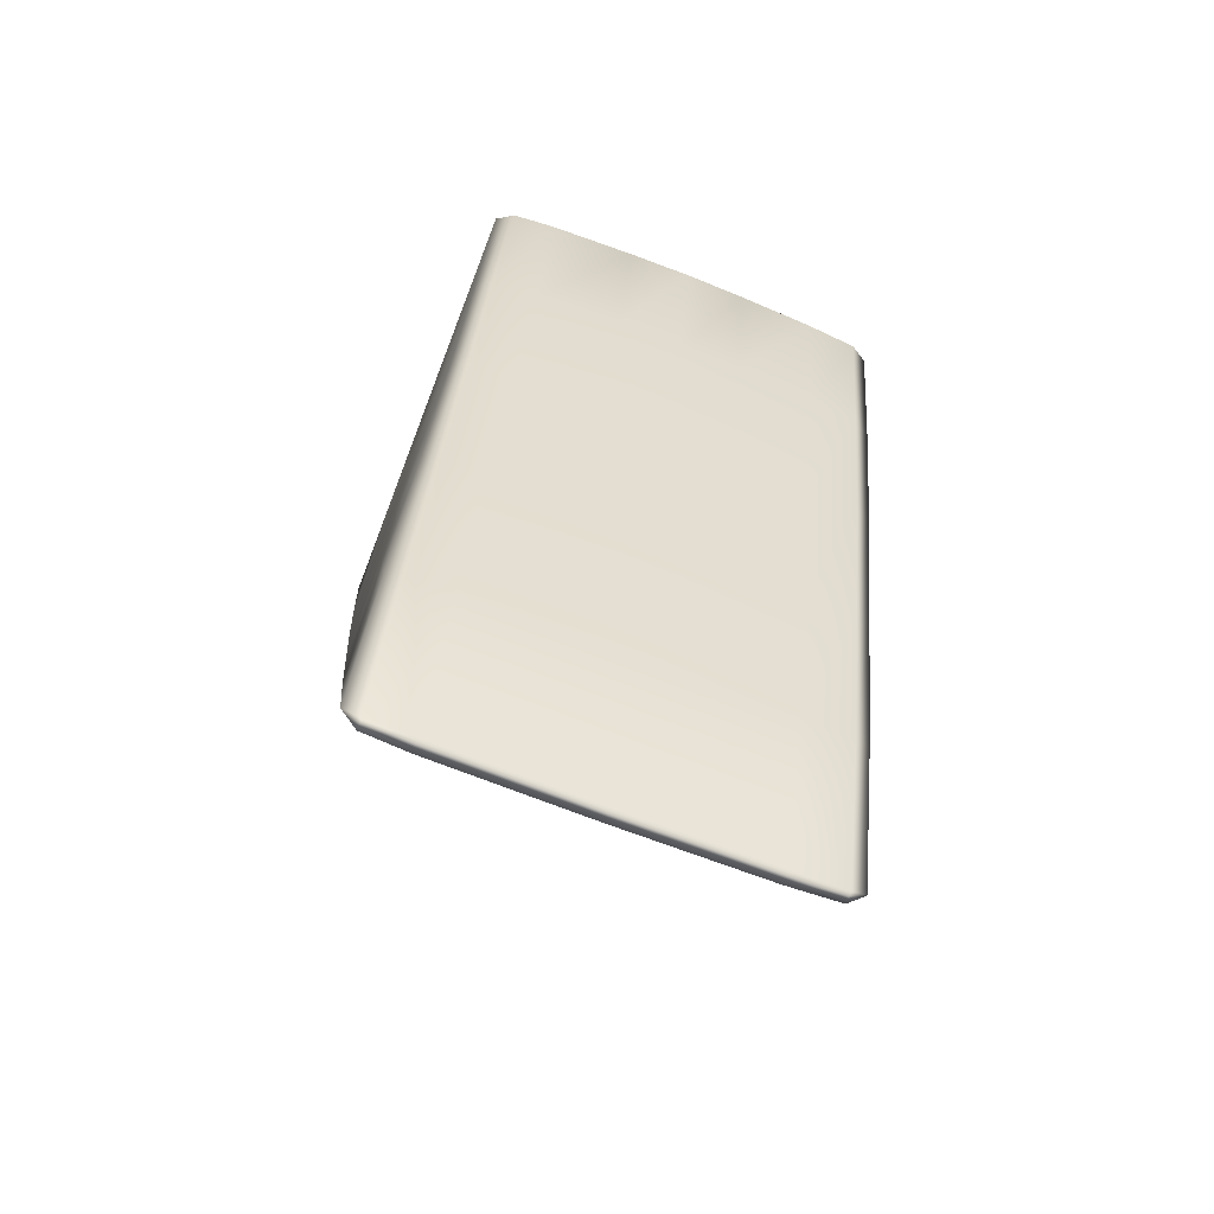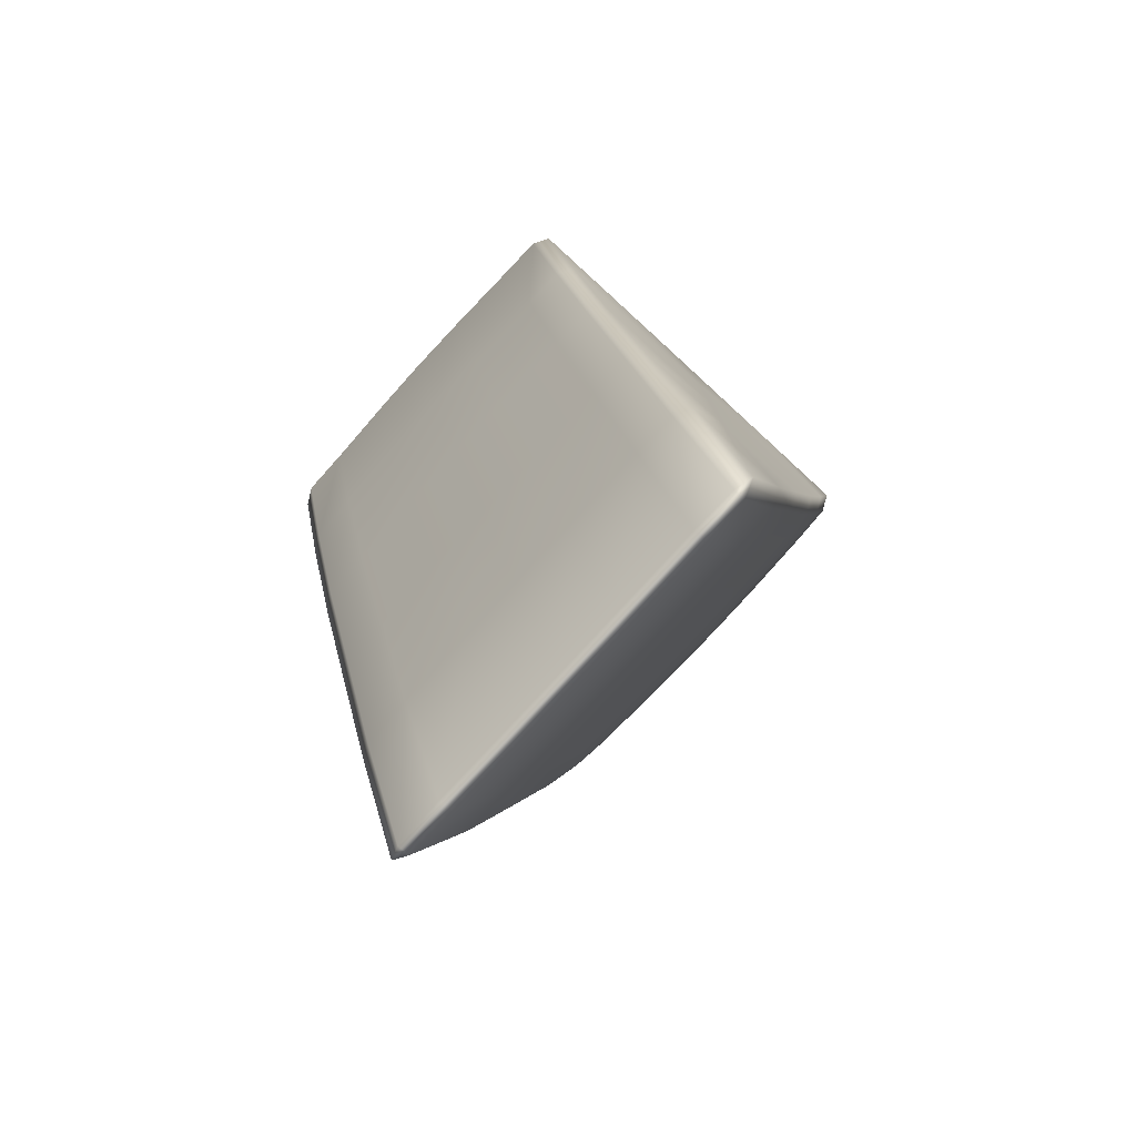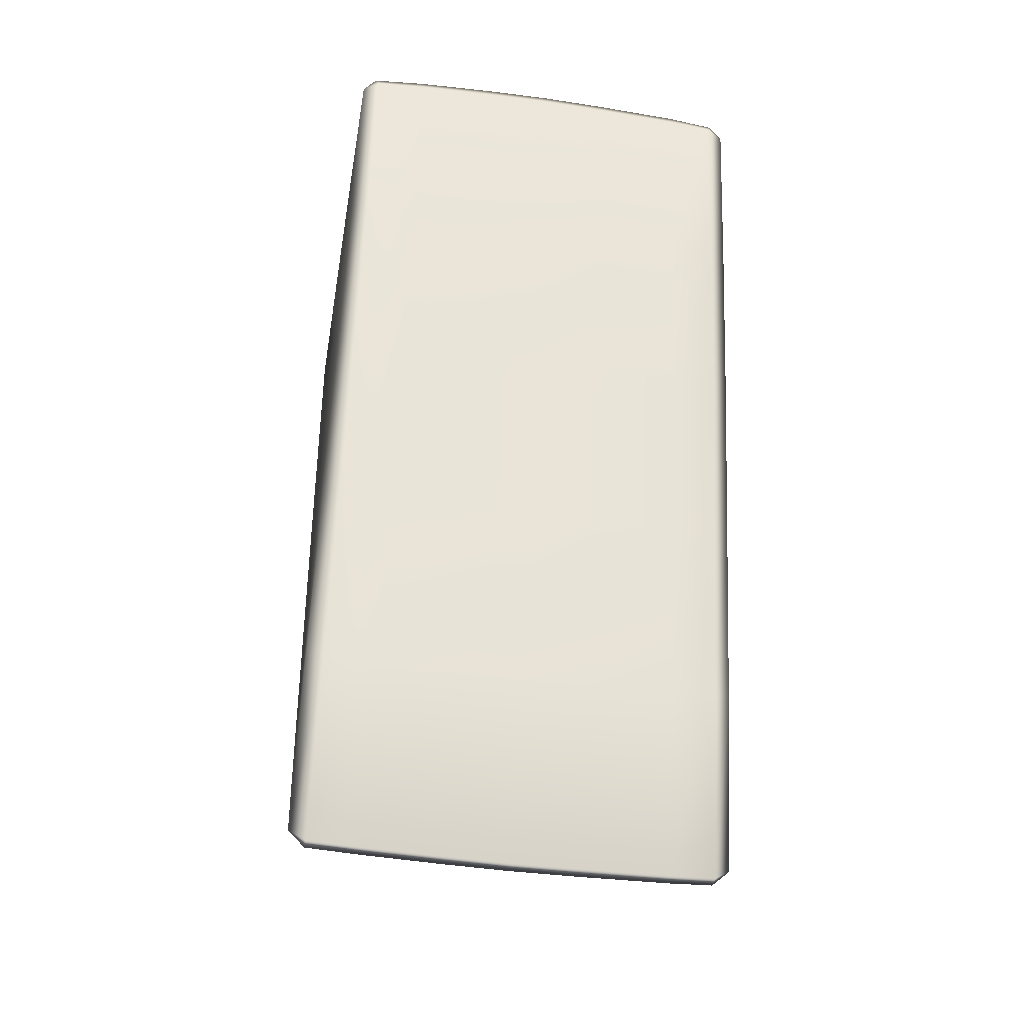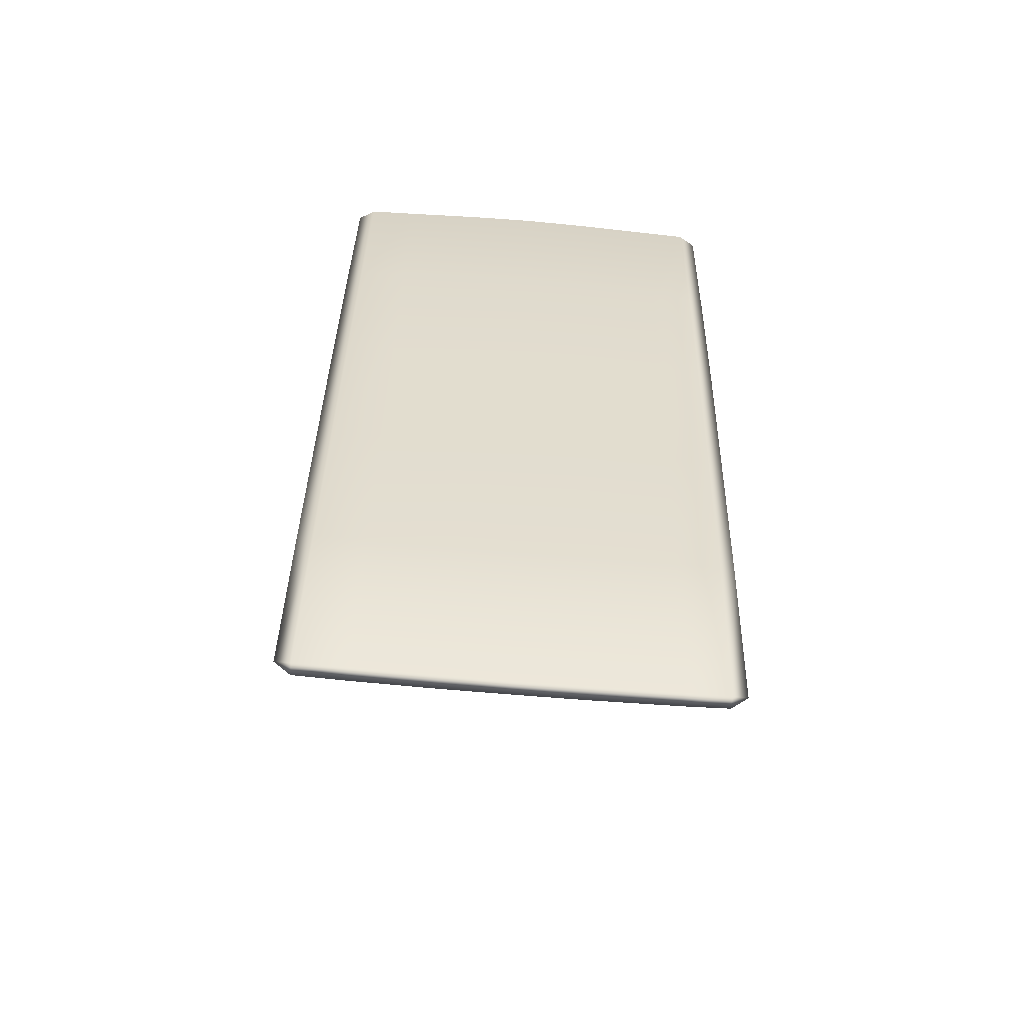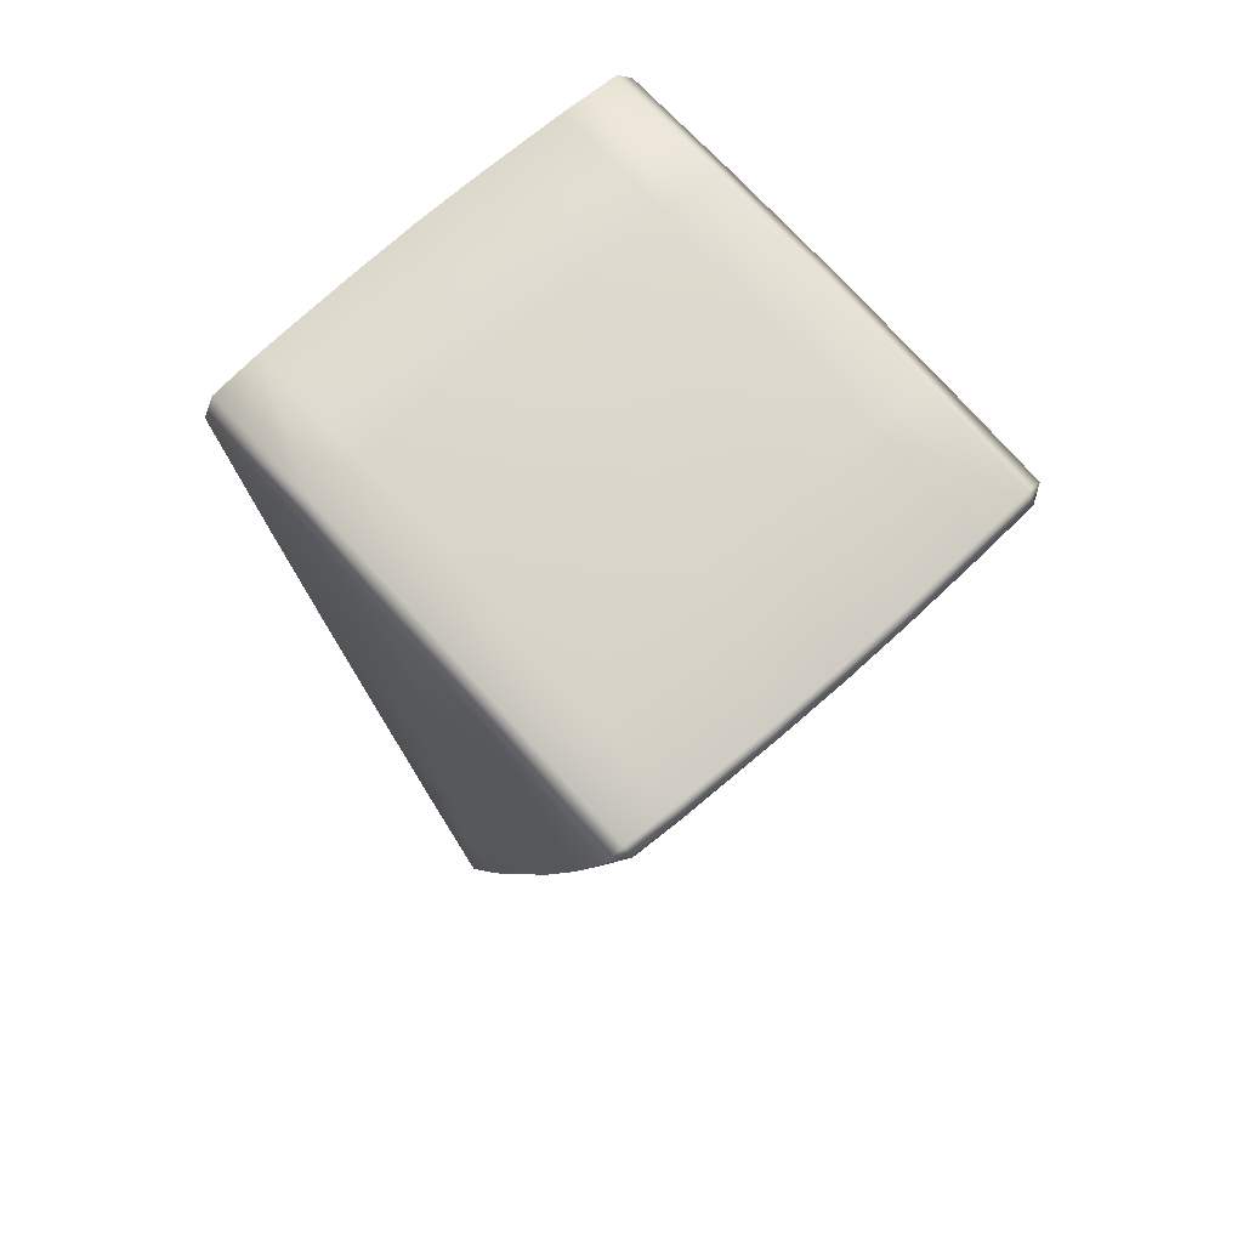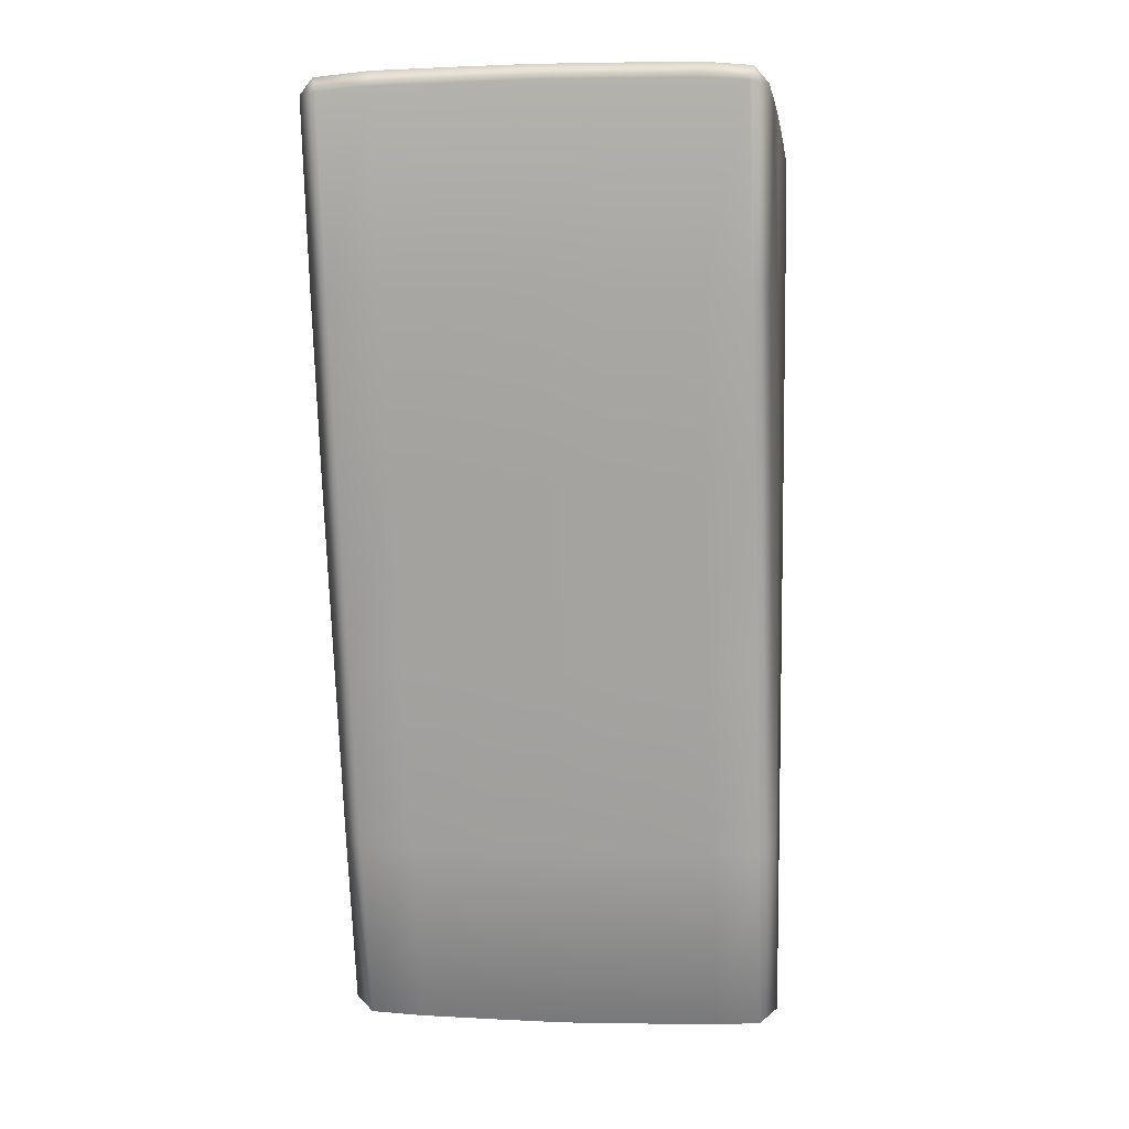
<metadata>
{"format":"obj","ext":"obj","renderer":"f3d","projection":"perspective","resolution":1024,"background":"white","views":[{"elev":-70.2,"azim":68.7,"up":"+Z"},{"elev":-79.3,"azim":-42.6,"up":"+Z"},{"elev":-43.1,"azim":-99.6,"up":"+Z"},{"elev":-70.3,"azim":-94.8,"up":"+Z"},{"elev":73.1,"azim":48.3,"up":"+Z"},{"elev":1.2,"azim":-82.3,"up":"+Z"}]}
</metadata>
<code>
g ENV_S10_Block_Wedge_Vanilla_Small_01a_MO
v 0.009166 1.915 -1.937
v -0.01989 1.842 -1.998
v 0.032 1.841 -1.999
v 0.032 0.1191 -1.999
v -0.01989 0.1189 -1.998
v 0.009166 0.04544 -1.937
v 0.9769 0.04304 1.885
v 0.9847 0.1157 1.948
v 1.021 0.1189 1.899
v 0.032 1.841 -1.999
v -0.01989 1.842 -1.998
v -0.02641 1.617 -2.008
v 0.03367 1.617 -2.008
v 0.03508 1.265 -2.015
v -0.02623 1.265 -2.016
v 0.0336 0.9844 -2.02
v -0.02611 0.9844 -2.02
v 0.03508 0.6917 -2.015
v -0.02623 0.6917 -2.016
v -0.02641 0.3117 -2.008
v 0.03367 0.3117 -2.008
v -0.01989 0.1189 -1.998
v 0.032 0.1191 -1.999
v 0.2325 1.916 -1.172
v 0.009166 1.915 -1.937
v 0.032 1.841 -1.999
v 0.2636 1.841 -1.219
v 0.4334 1.916 -0.4079
v 0.2681 1.617 -1.223
v 0.03367 1.617 -2.008
v 0.03508 1.265 -2.015
v 0.4677 1.841 -0.4399
v 0.6326 1.917 0.3565
v 0.2721 1.265 -1.229
v 0.0336 0.9844 -2.02
v 0.6709 1.842 0.3397
v 0.8134 1.917 1.121
v 0.4745 1.617 -0.4392
v 0.2716 0.9844 -1.232
v 0.03508 0.6917 -2.015
v 0.4805 1.265 -0.4424
v 0.6799 1.617 0.3449
v 0.8549 1.842 1.119
v 0.2721 0.6917 -1.229
v 0.03367 0.3117 -2.008
v 0.4811 0.9844 -0.4441
v 1.021 1.842 1.899
v 0.9769 1.917 1.885
v 0.866 1.617 1.129
v 0.688 1.265 0.344
v 0.2681 0.3117 -1.223
v 0.032 0.1191 -1.999
v 0.4805 0.6917 -0.4424
v 0.6898 0.9844 0.3437
v 0.8759 1.265 1.13
v 0.2636 0.1191 -1.219
v 0.009166 0.04544 -1.937
v 0.2325 0.04494 -1.172
v 0.4745 0.3117 -0.4392
v 0.4677 0.119 -0.4399
v 0.4334 0.04445 -0.4079
v 0.688 0.6917 0.344
v 0.6709 0.119 0.3397
v 0.6326 0.04396 0.3565
v 0.6799 0.3117 0.3449
v 0.8786 0.9844 1.132
v 0.8549 0.1189 1.119
v 0.8134 0.04353 1.121
v 0.8759 0.6917 1.13
v 0.866 0.3117 1.129
v 1.021 0.1189 1.899
v 0.9769 0.04304 1.885
v 1.034 0.3117 1.913
v 0.9847 0.1157 1.948
v 0.9987 0.3117 1.964
v 1.012 0.6917 1.968
v 1.046 0.6917 1.917
v 1.049 0.9844 1.919
v 1.016 0.9844 1.971
v 1.046 1.265 1.917
v 1.012 1.265 1.968
v 0.9987 1.617 1.964
v 1.034 1.617 1.913
v 0.9847 1.845 1.948
v 0.9769 1.917 1.885
v -0.2193 0.04599 -1.173
v 0.009166 0.04544 -1.937
v -0.01989 0.1189 -1.998
v -0.2556 0.1198 -1.221
v -0.4267 0.04654 -0.4087
v -0.4642 0.1207 -0.4433
v -0.6323 0.04716 0.3553
v -0.6717 0.1216 0.334
v -0.819 0.04771 1.119
v -0.8599 0.1224 1.111
v -0.9881 0.04827 1.883
v -1.03 0.1233 1.888
v -0.2556 0.1198 -1.221
v -0.01989 0.1189 -1.998
v -0.02641 0.3117 -2.008
v -0.2621 0.3117 -1.226
v -0.4642 0.1207 -0.4433
v -0.02623 0.6917 -2.016
v -0.4694 0.3117 -0.4433
v -0.6717 0.1216 0.334
v -0.2642 0.6917 -1.231
v -0.02611 0.9844 -2.02
v -0.676 0.3117 0.3392
v -0.8599 0.1224 1.111
v -0.2648 0.9844 -1.234
v -0.02623 1.265 -2.016
v -0.4736 0.6917 -0.4465
v -0.8631 0.3117 1.122
v -1.03 0.1233 1.888
v -0.2642 1.265 -1.231
v -0.02641 1.617 -2.008
v -0.6822 0.6917 0.338
v -0.4749 0.9844 -0.4482
v -0.2621 1.617 -1.226
v -0.01989 1.842 -1.998
v -0.4736 1.265 -0.4465
v -0.6842 0.9844 0.3378
v -0.8711 0.6917 1.123
v -0.2556 1.841 -1.221
v 0.009166 1.915 -1.937
v -0.2193 1.915 -1.173
v -0.4694 1.617 -0.4433
v -0.4642 1.84 -0.4433
v -0.4267 1.914 -0.4087
v -0.6822 1.265 0.338
v -0.676 1.617 0.3392
v -0.6717 1.839 0.334
v -0.6323 1.913 0.3553
v -0.8738 0.9844 1.124
v -0.8711 1.265 1.123
v -0.8631 1.617 1.122
v -0.8599 1.838 1.111
v -0.819 1.913 1.119
v -1.03 1.837 1.888
v -0.9881 1.912 1.883
v -1.003 1.854 1.95
v -1.032 1.617 1.904
v -1.01 1.617 1.969
v -1.021 1.265 1.973
v -1.042 1.265 1.907
v -1.024 0.9844 1.975
v -1.045 0.9844 1.91
v -1.042 0.6917 1.907
v -1.021 0.6917 1.973
v -1.01 0.3117 1.969
v -1.032 0.3117 1.904
v -1.003 0.1062 1.95
v -0.9881 0.04827 1.883
v -0.5059 1.852 1.979
v -1.003 1.854 1.95
v -0.9881 1.912 1.883
v -0.4968 1.914 1.914
v -0.008994 1.85 1.99
v -0.819 1.913 1.119
v -0.005547 1.915 1.925
v 0.4878 1.847 1.978
v -0.002838 1.915 1.12
v 0.4857 1.916 1.915
v 0.9847 1.845 1.948
v 0.9769 1.917 1.885
v 0.8134 1.917 1.121
v 0.0001783 1.915 0.3559
v -0.6323 1.913 0.3553
v 0.6326 1.917 0.3565
v 0.003318 1.915 -0.4083
v -0.4267 1.914 -0.4087
v 0.4334 1.916 -0.4079
v 0.006642 1.915 -1.173
v -0.2193 1.915 -1.173
v 0.2325 1.916 -1.172
v 0.009166 1.915 -1.937
v -0.5059 0.1086 1.979
v -1.003 0.1062 1.95
v -1.01 0.3117 1.969
v -0.5077 0.3117 1.998
v -0.008994 0.111 1.99
v -0.5127 0.6917 2.001
v -1.021 0.6917 1.973
v -1.024 0.9844 1.975
v -0.005608 0.3117 2.007
v 0.4878 0.1134 1.978
v -0.514 0.9844 2.004
v -1.021 1.265 1.973
v 0.4965 0.3117 1.995
v 0.9847 0.1157 1.948
v 0.9987 0.3117 1.964
v -0.004623 0.6917 2.011
v 0.5035 0.6917 1.999
v 1.012 0.6917 1.968
v -0.004192 0.9844 2.014
v 0.5057 0.9844 2.002
v 1.016 0.9844 1.971
v -0.5127 1.265 2.001
v -0.004623 1.265 2.011
v 0.5035 1.265 1.999
v 1.012 1.265 1.968
v -0.5077 1.617 1.998
v -1.01 1.617 1.969
v -1.003 1.854 1.95
v -0.5059 1.852 1.979
v -0.005608 1.617 2.007
v -0.008994 1.85 1.99
v 0.4965 1.617 1.995
v 0.9987 1.617 1.964
v 0.4878 1.847 1.978
v 0.9847 1.845 1.948
v -0.9881 0.04827 1.883
v -1.003 0.1062 1.95
v -0.5059 0.1086 1.979
v -0.4968 0.04698 1.914
v -0.819 0.04771 1.119
v -0.002838 0.04562 1.12
v -0.6323 0.04716 0.3553
v -0.005547 0.04568 1.925
v -0.008994 0.111 1.99
v 0.4857 0.04433 1.915
v 0.4878 0.1134 1.978
v 0.9769 0.04304 1.885
v 0.9847 0.1157 1.948
v 0.8134 0.04353 1.121
v 0.6326 0.04396 0.3565
v 0.0001783 0.04556 0.3559
v -0.4267 0.04654 -0.4087
v 0.4334 0.04445 -0.4079
v 0.003318 0.0455 -0.4083
v -0.2193 0.04599 -1.173
v 0.2325 0.04494 -1.172
v 0.006642 0.04544 -1.173
v 0.009166 0.04544 -1.937
g ENV_S10_Block_Wedge_Vanilla_Small_01a_MO_0
f 3 2 1
f 6 5 4
f 9 8 7
f 12 11 10
f 13 12 10
f 13 14 12
f 14 15 12
f 14 16 15
f 16 17 15
f 16 18 17
f 18 19 17
f 20 19 18
f 21 20 18
f 22 20 21
f 23 22 21
f 26 25 24
f 27 26 24
f 27 24 28
f 27 29 26
f 29 30 26
f 31 30 29
f 32 27 28
f 29 27 32
f 32 28 33
f 34 31 29
f 35 31 34
f 36 32 33
f 36 33 37
f 38 29 32
f 29 38 34
f 38 32 36
f 39 35 34
f 40 35 39
f 38 41 34
f 34 41 39
f 42 38 36
f 38 42 41
f 43 36 37
f 42 36 43
f 44 40 39
f 45 40 44
f 41 46 39
f 39 46 44
f 43 37 47
f 37 48 47
f 49 42 43
f 49 43 47
f 42 50 41
f 41 50 46
f 42 49 50
f 51 45 44
f 52 45 51
f 46 53 44
f 44 53 51
f 50 54 46
f 46 54 53
f 49 55 50
f 50 55 54
f 56 52 51
f 57 52 56
f 58 57 56
f 53 59 51
f 51 59 56
f 56 60 58
f 59 60 56
f 60 61 58
f 54 62 53
f 53 62 59
f 60 63 61
f 63 64 61
f 59 65 60
f 62 65 59
f 65 63 60
f 54 66 62
f 55 66 54
f 63 67 64
f 67 68 64
f 62 69 65
f 66 69 62
f 65 70 63
f 70 67 63
f 69 70 65
f 67 71 68
f 71 72 68
f 73 71 67
f 70 73 67
f 74 71 73
f 75 74 73
f 76 75 73
f 77 73 70
f 69 77 70
f 77 76 73
f 78 77 69
f 76 77 78
f 66 78 69
f 79 76 78
f 80 78 66
f 79 78 80
f 81 79 80
f 55 80 66
f 82 81 80
f 83 80 55
f 83 82 80
f 49 83 55
f 83 49 47
f 82 83 47
f 84 82 47
f 85 84 47
f 88 87 86
f 89 88 86
f 86 90 89
f 90 91 89
f 90 92 91
f 92 93 91
f 92 94 93
f 94 95 93
f 94 96 95
f 96 97 95
f 100 99 98
f 101 100 98
f 101 98 102
f 103 100 101
f 104 101 102
f 104 102 105
f 106 103 101
f 106 101 104
f 107 103 106
f 108 104 105
f 108 105 109
f 110 107 106
f 111 107 110
f 112 106 104
f 112 104 108
f 110 106 112
f 113 108 109
f 113 109 114
f 115 111 110
f 116 111 115
f 117 112 108
f 117 108 113
f 118 110 112
f 115 110 118
f 118 112 117
f 119 116 115
f 120 116 119
f 121 115 118
f 119 115 121
f 122 118 117
f 121 118 122
f 123 117 113
f 122 117 123
f 124 120 119
f 125 120 124
f 126 125 124
f 127 119 121
f 124 119 127
f 126 124 128
f 128 124 127
f 129 126 128
f 130 121 122
f 127 121 130
f 128 127 131
f 131 127 130
f 129 128 132
f 132 128 131
f 133 129 132
f 130 122 134
f 134 122 123
f 131 130 135
f 135 130 134
f 132 131 136
f 136 131 135
f 133 132 137
f 137 132 136
f 138 133 137
f 138 137 139
f 140 138 139
f 140 139 141
f 139 137 142
f 139 142 141
f 137 136 142
f 142 143 141
f 143 142 144
f 142 136 145
f 142 145 144
f 136 135 145
f 144 145 146
f 145 135 147
f 145 147 146
f 135 134 147
f 146 147 148
f 147 134 148
f 149 146 148
f 134 123 148
f 149 148 150
f 148 123 151
f 148 151 150
f 123 113 151
f 151 113 114
f 151 114 150
f 114 152 150
f 152 114 153
f 156 155 154
f 157 156 154
f 157 154 158
f 159 156 157
f 160 157 158
f 160 158 161
f 162 159 157
f 162 157 160
f 163 160 161
f 162 160 163
f 163 161 164
f 165 163 164
f 162 163 165
f 166 162 165
f 162 167 159
f 162 166 167
f 167 168 159
f 166 169 167
f 167 170 168
f 167 169 170
f 170 171 168
f 169 172 170
f 170 173 171
f 170 172 173
f 173 174 171
f 172 175 173
f 176 174 173
f 175 176 173
f 179 178 177
f 180 179 177
f 180 177 181
f 180 182 179
f 182 183 179
f 184 183 182
f 185 180 181
f 180 185 182
f 185 181 186
f 187 184 182
f 188 184 187
f 189 185 186
f 189 186 190
f 191 189 190
f 185 192 182
f 185 189 192
f 187 182 192
f 189 191 193
f 189 193 192
f 191 194 193
f 195 187 192
f 195 192 193
f 196 193 194
f 196 195 193
f 197 196 194
f 198 188 187
f 198 187 195
f 199 195 196
f 199 198 195
f 200 196 197
f 200 199 196
f 201 200 197
f 198 202 188
f 198 199 202
f 202 203 188
f 204 203 202
f 205 204 202
f 199 206 202
f 205 202 206
f 199 200 206
f 207 205 206
f 200 201 208
f 200 208 206
f 207 206 208
f 201 209 208
f 210 207 208
f 210 208 209
f 211 210 209
f 214 213 212
f 215 214 212
f 215 212 216
f 217 215 216
f 217 216 218
f 215 219 214
f 217 219 215
f 219 220 214
f 219 221 220
f 217 221 219
f 221 222 220
f 221 223 222
f 223 224 222
f 225 223 221
f 217 225 221
f 226 225 217
f 227 217 218
f 227 226 217
f 227 218 228
f 229 226 227
f 230 227 228
f 230 229 227
f 230 228 231
f 232 229 230
f 233 230 231
f 233 232 230
f 233 231 234
f 232 233 234

</code>
